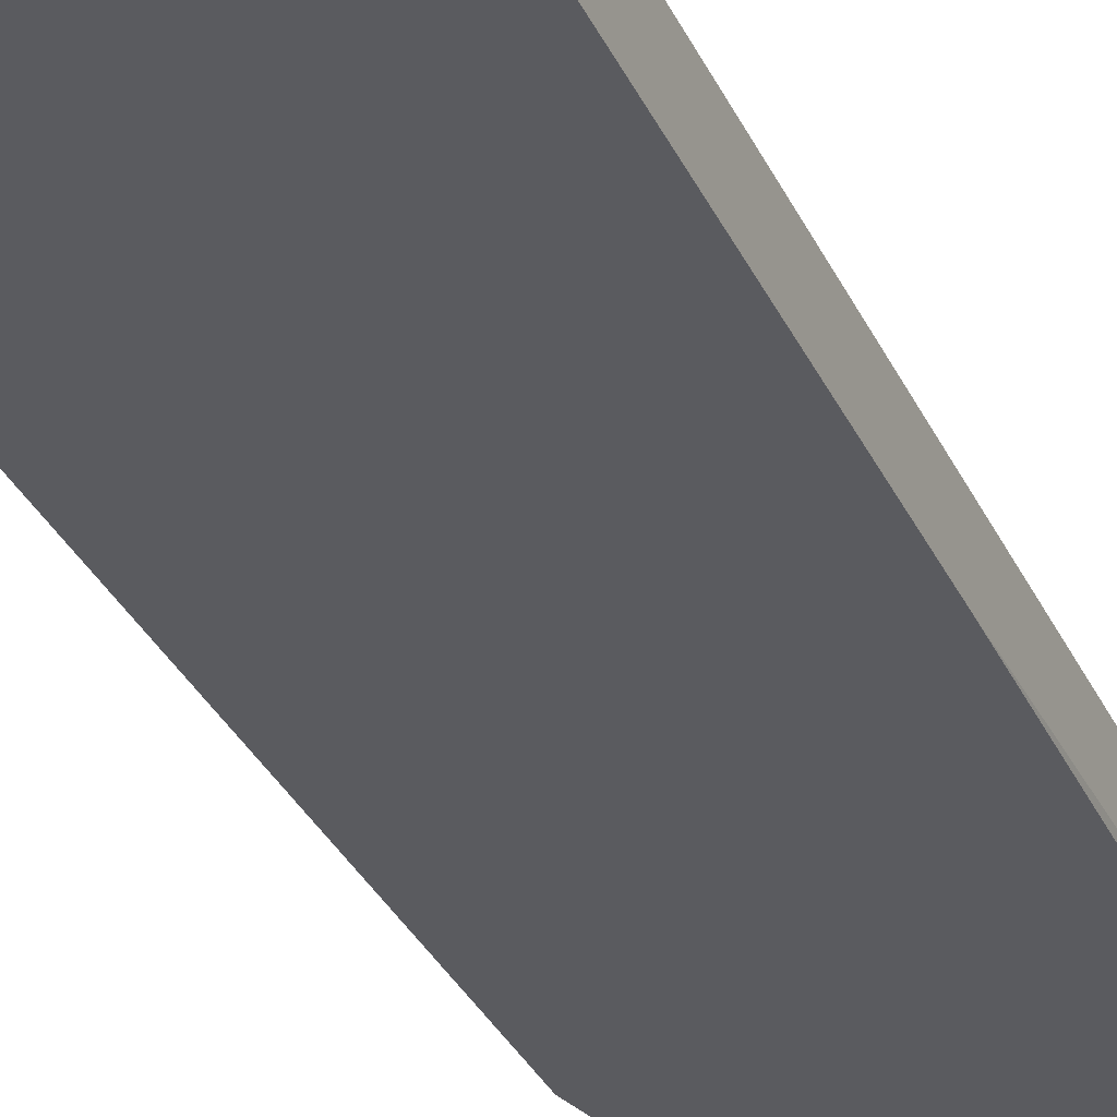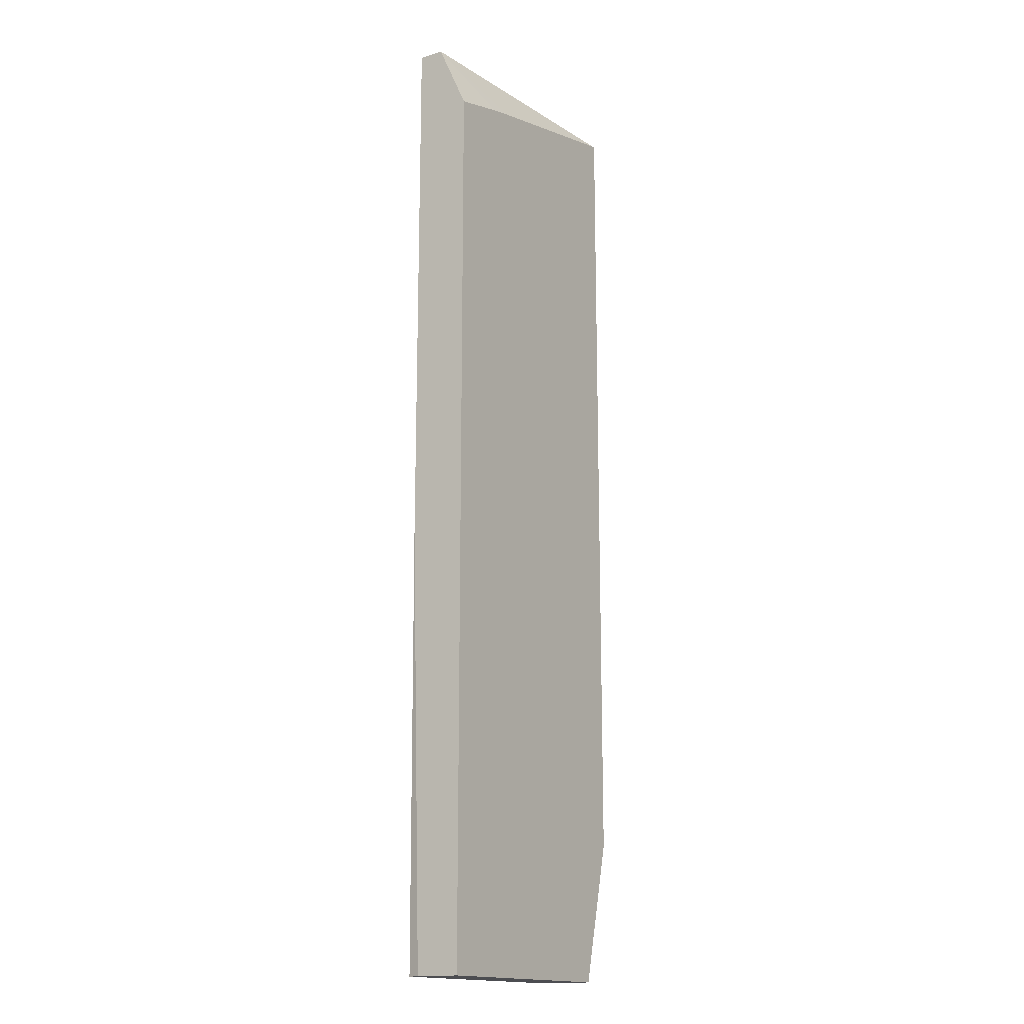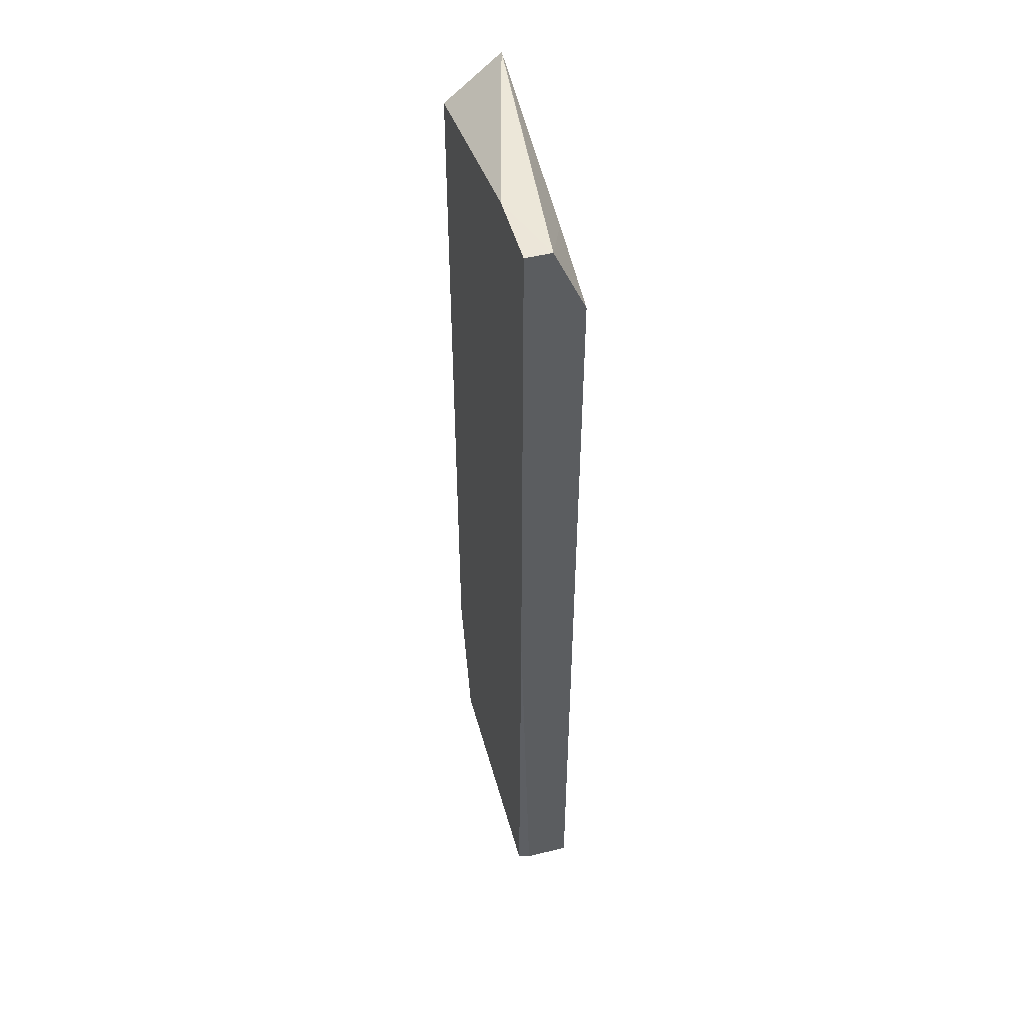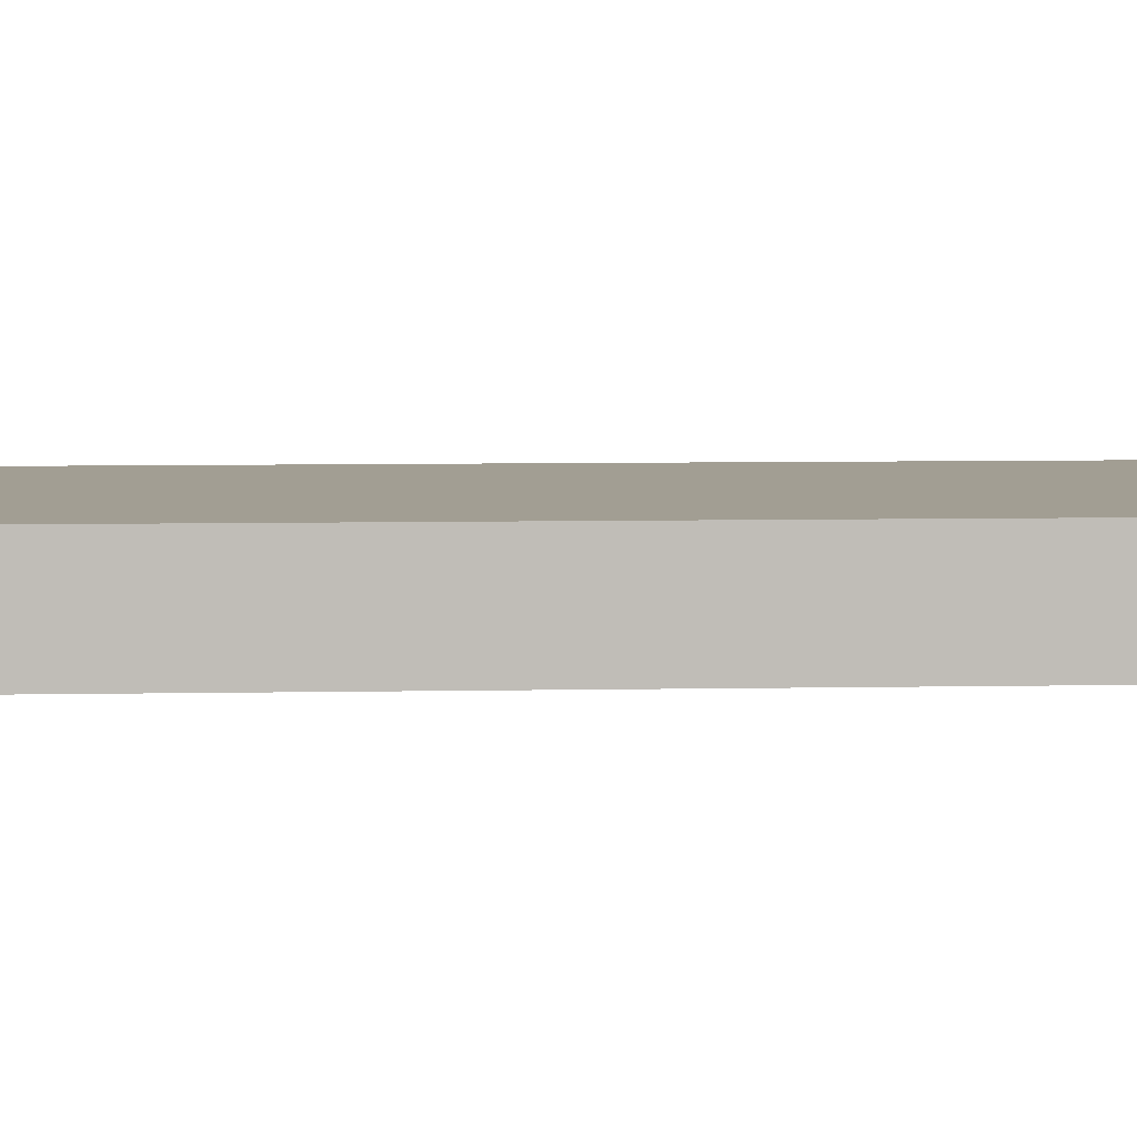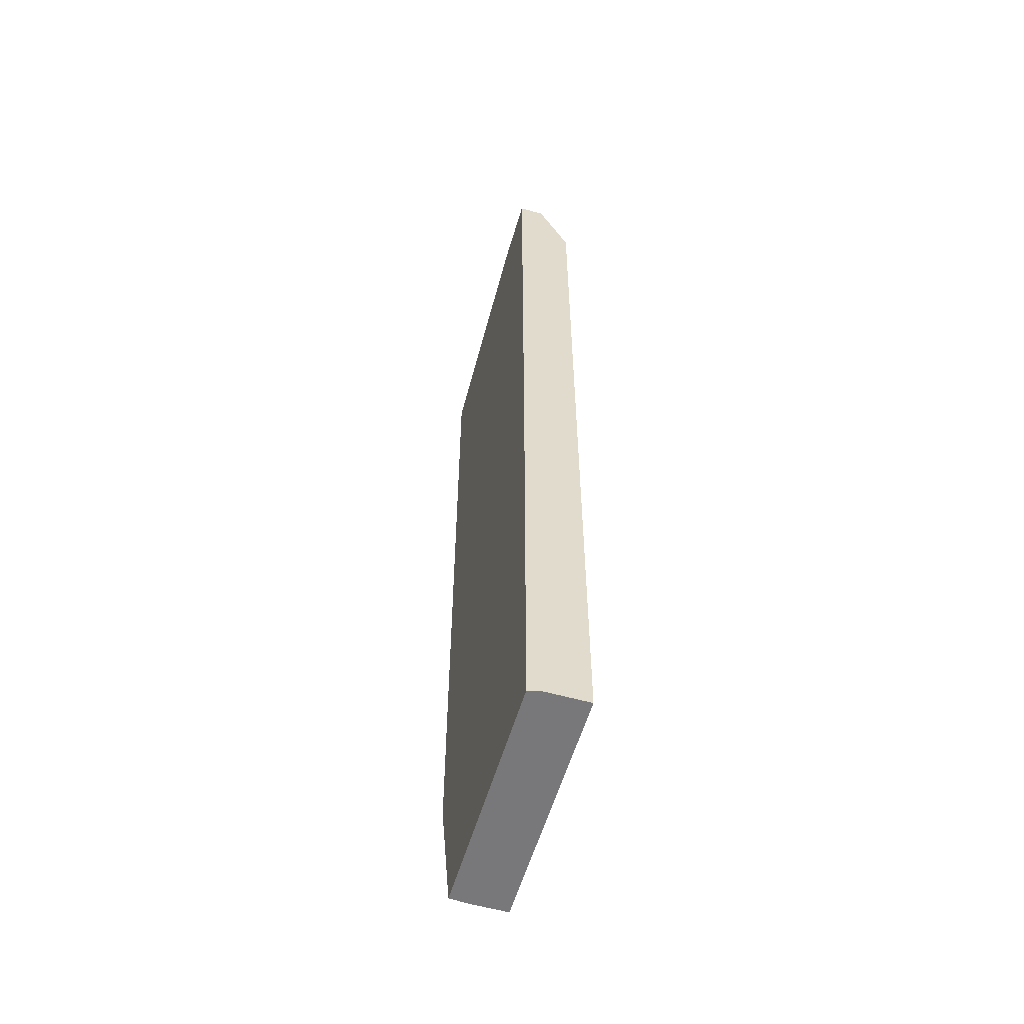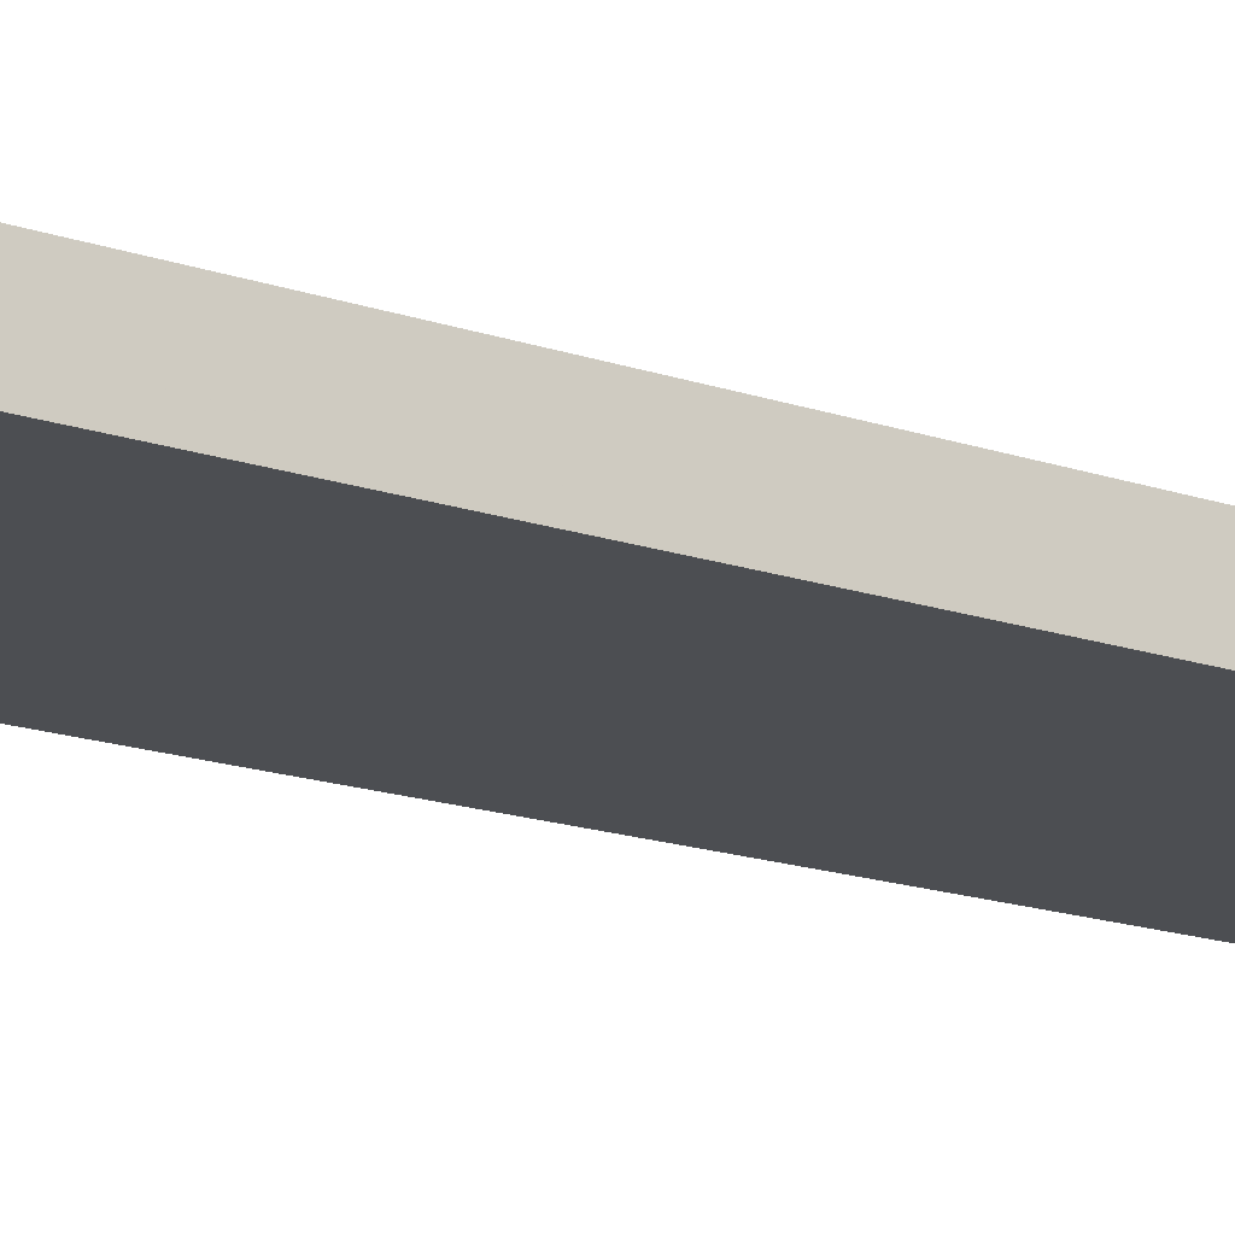
<metadata>
{"format":"obj","ext":"obj","renderer":"f3d","projection":"perspective","resolution":1024,"background":"white","views":[{"elev":-33.1,"azim":-157.7,"up":"+Z"},{"elev":-16.2,"azim":-57.6,"up":"+Y"},{"elev":49.5,"azim":-105.2,"up":"+Y"},{"elev":5.0,"azim":85.5,"up":"+Z"},{"elev":-57.5,"azim":-106.3,"up":"+Y"},{"elev":-17.0,"azim":55.4,"up":"+Z"}]}
</metadata>
<code>
v -0.01449 -0.03842 -0.03912
v -0.01439 -0.03842 -0.03948
v -0.01449 -0.03842 -0.03774
v -0.01449 -0.02477 -0.03948
v -0.006954 -0.03842 -0.03948
v -0.006914 -0.03842 -0.03774
v -0.01449 -0.01031 -0.03774
v -0.01449 -0.008164 -0.03948
v -0.005794 -0.03401 -0.03888
v -0.00691 -0.03842 -0.03888
v -0.005794 -0.03378 -0.03948
v -0.006913 -0.03842 -0.038
v -0.005794 -0.03398 -0.03774
v -0.01258 -0.009781 -0.03774
v -0.01449 -0.008164 -0.03869
v -0.01224 -0.008164 -0.03948
v -0.005794 -0.009639 -0.03948
v -0.005794 -0.008194 -0.03774
v -0.01191 -0.00961 -0.03774
v -0.006108 -0.008253 -0.03774
v -0.01448 -0.008164 -0.0387
v -0.005794 -0.009636 -0.03948
f 1 2 5
f 1 5 10
f 1 10 12
f 1 12 6
f 1 6 3
f 1 3 7
f 1 7 15
f 1 15 8
f 1 8 4
f 1 4 2
f 2 4 8
f 2 8 16
f 2 16 17
f 2 17 11
f 2 11 5
f 3 6 13
f 3 13 18
f 3 18 20
f 3 20 19
f 3 19 14
f 3 14 7
f 5 9 10
f 5 11 9
f 6 12 9
f 6 9 13
f 7 14 15
f 8 15 21
f 8 21 16
f 9 12 10
f 9 11 17
f 9 17 22
f 9 22 18
f 9 18 13
f 14 19 15
f 15 19 20
f 15 20 18
f 15 18 21
f 16 21 18
f 16 18 22
f 16 22 17

</code>
